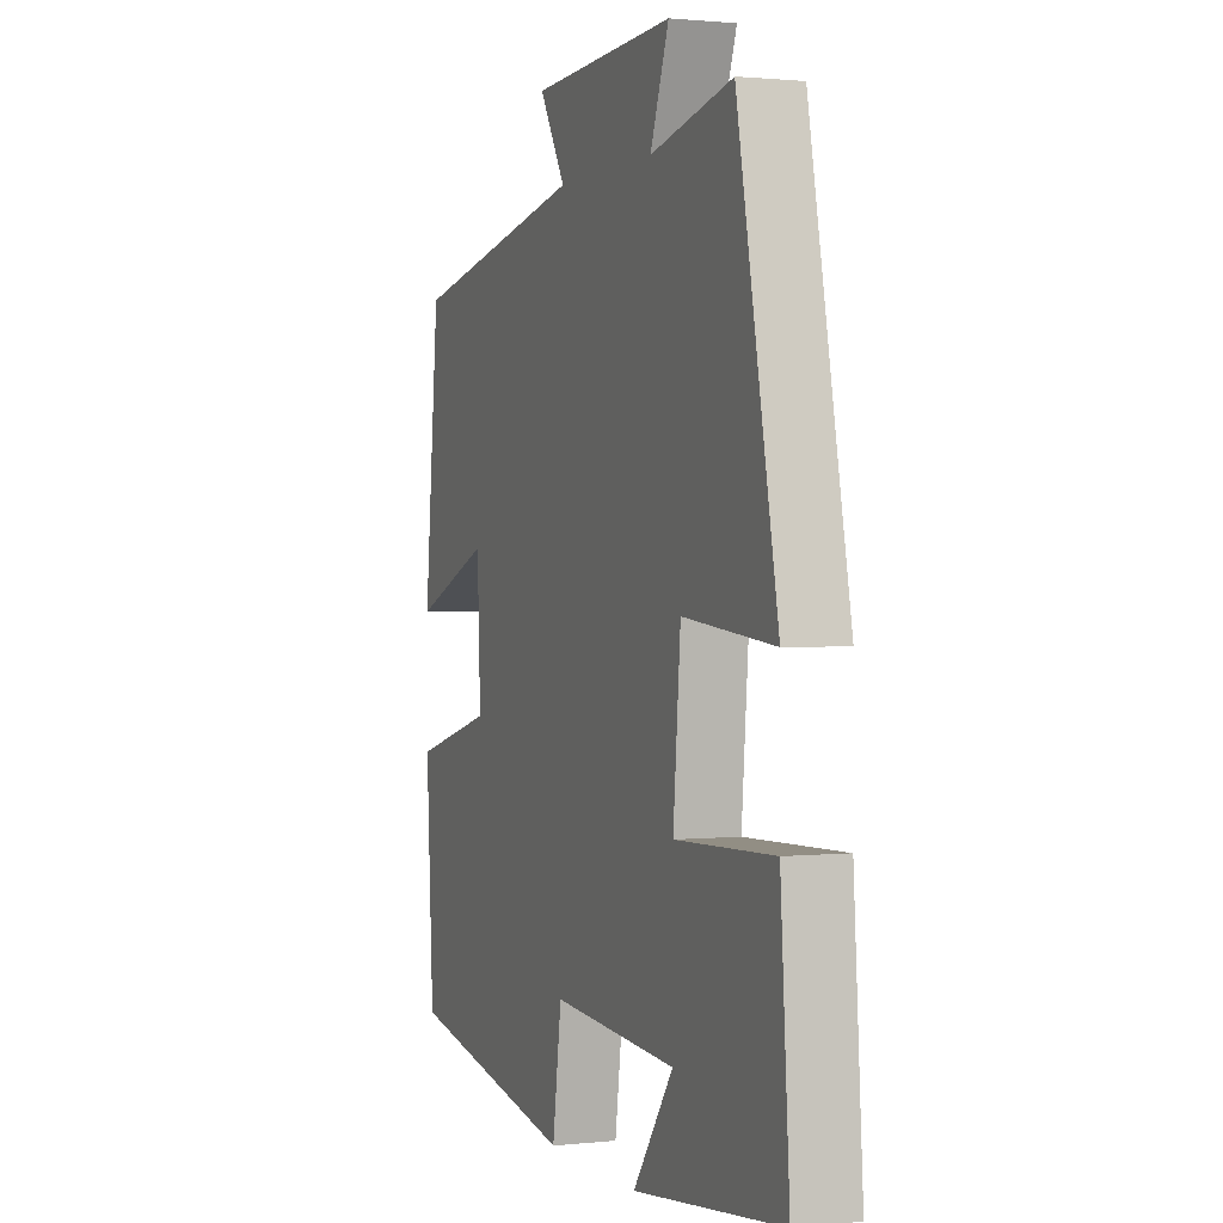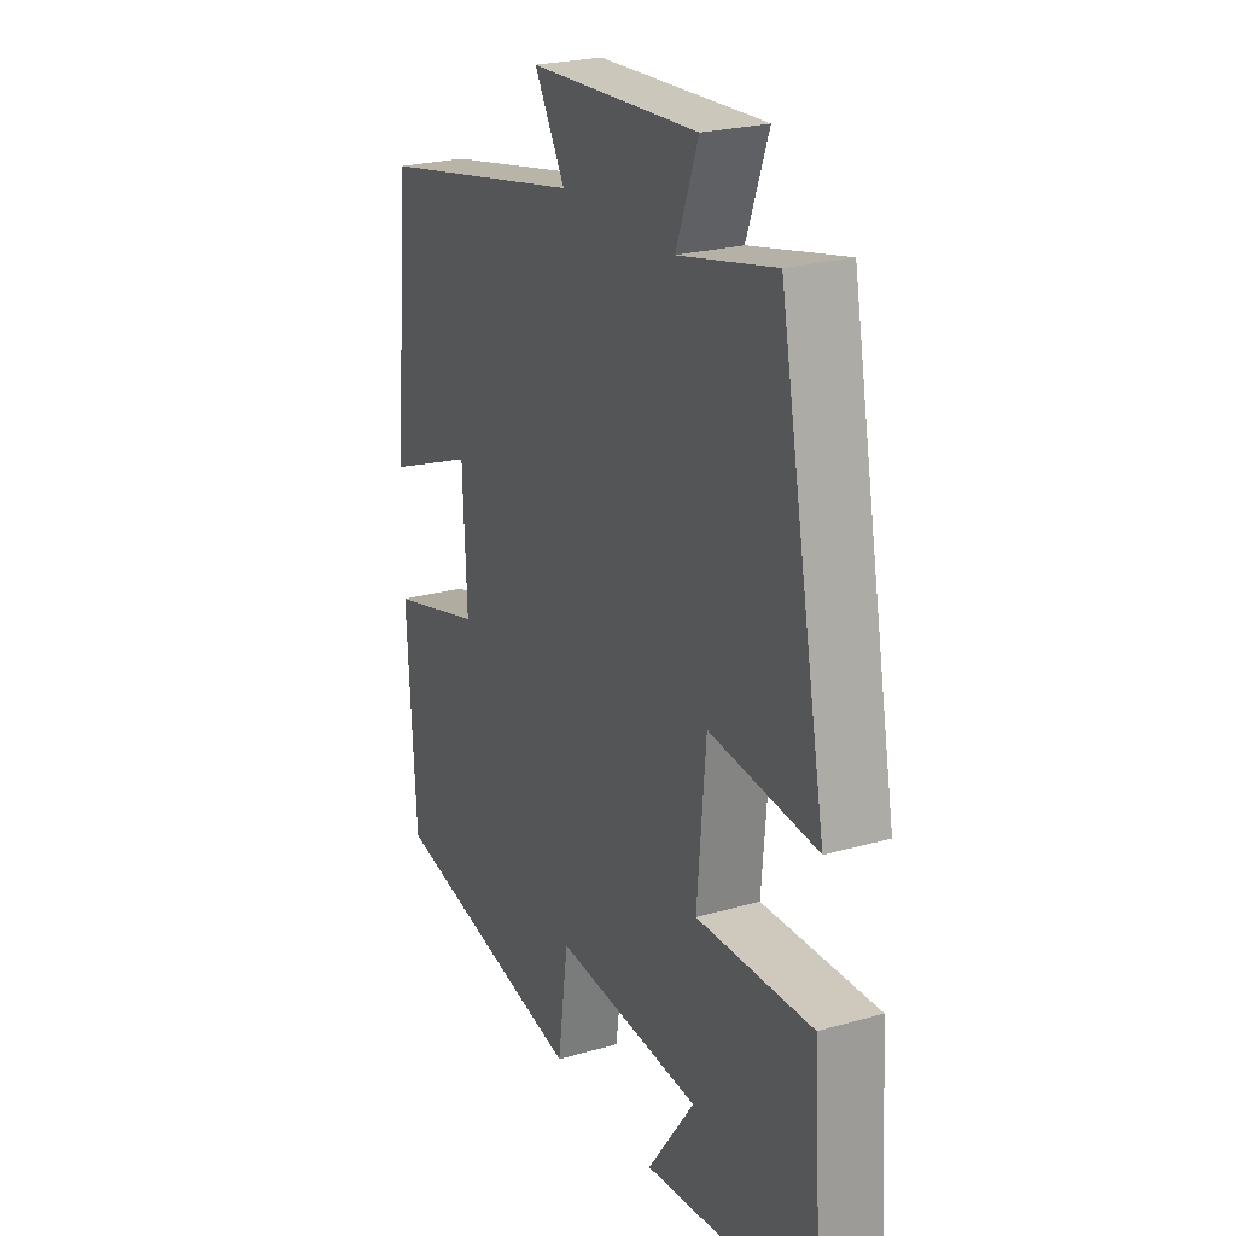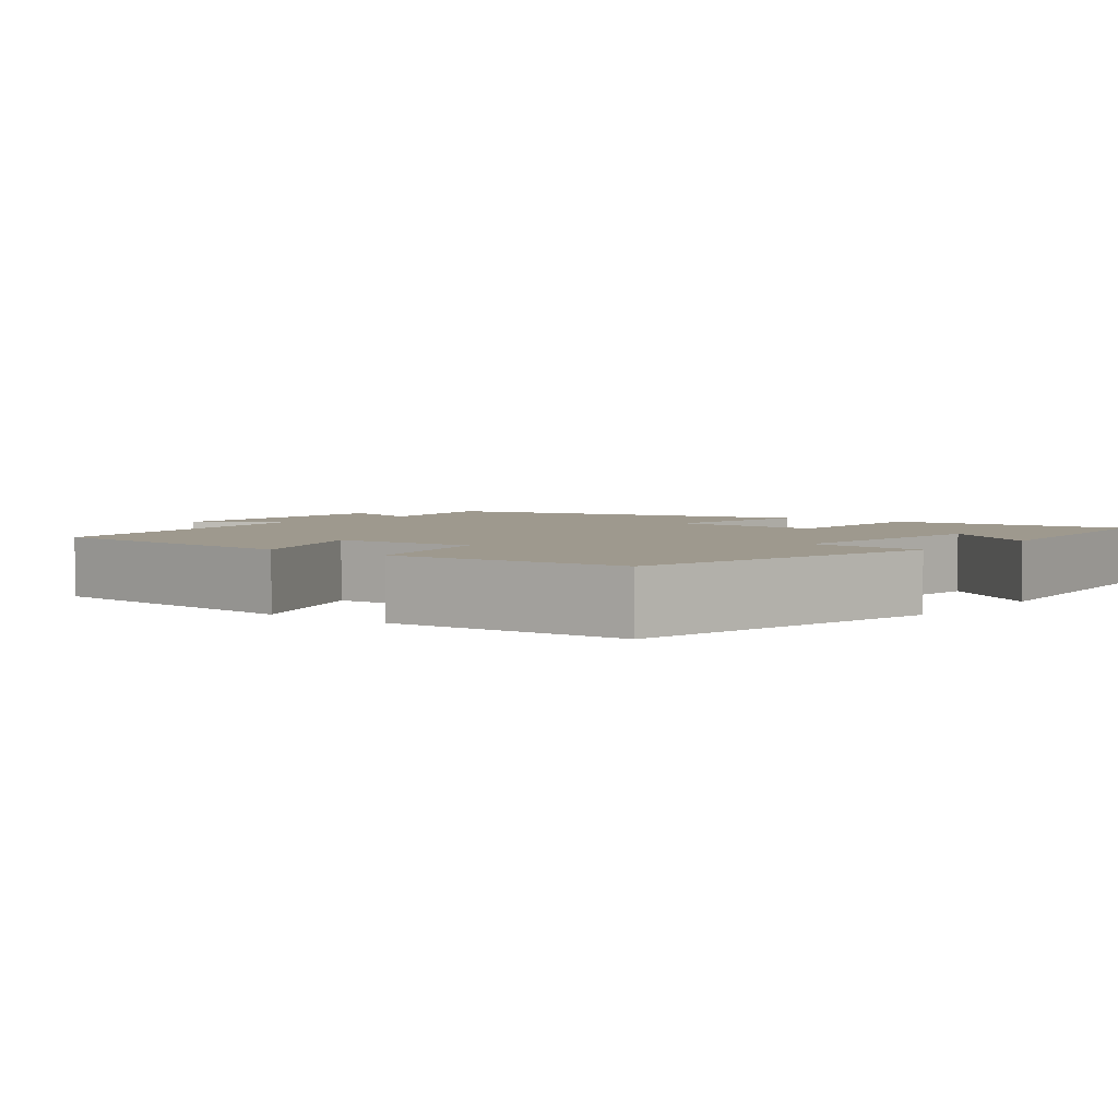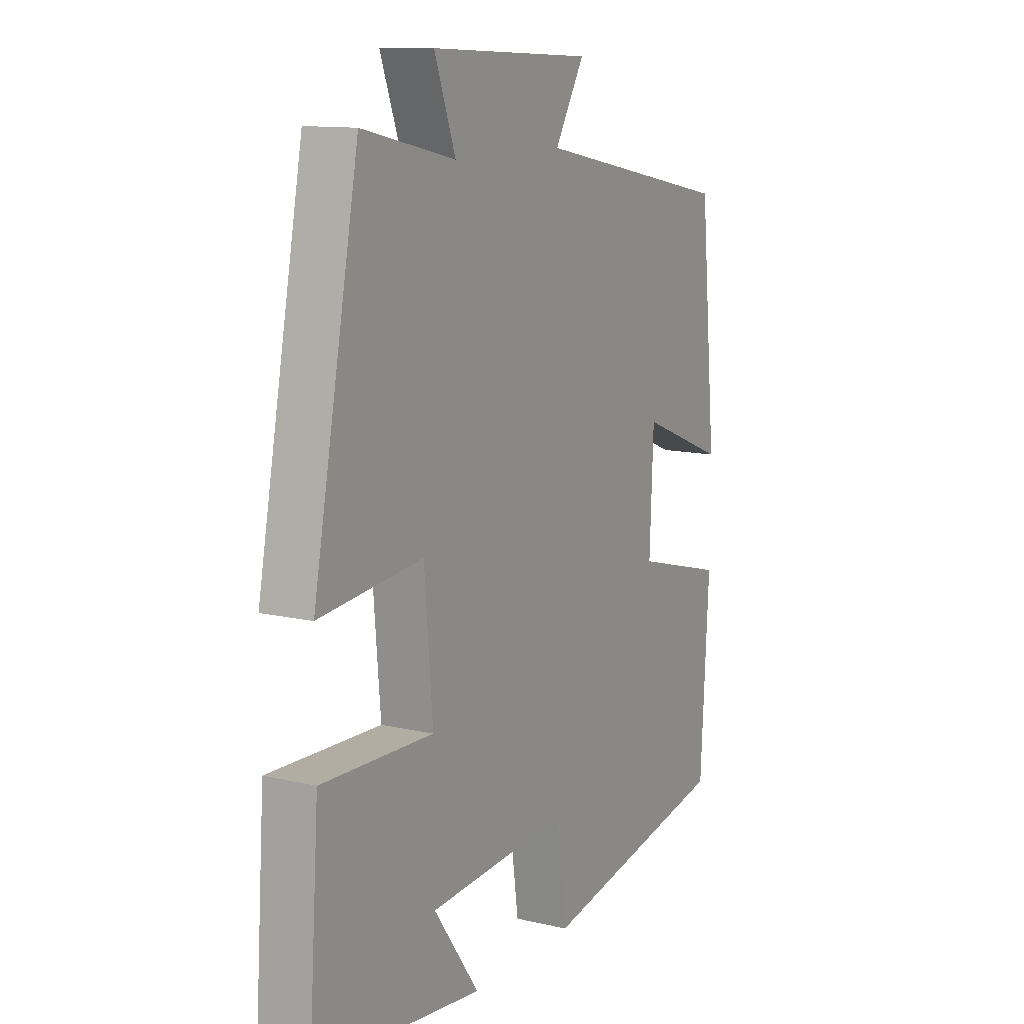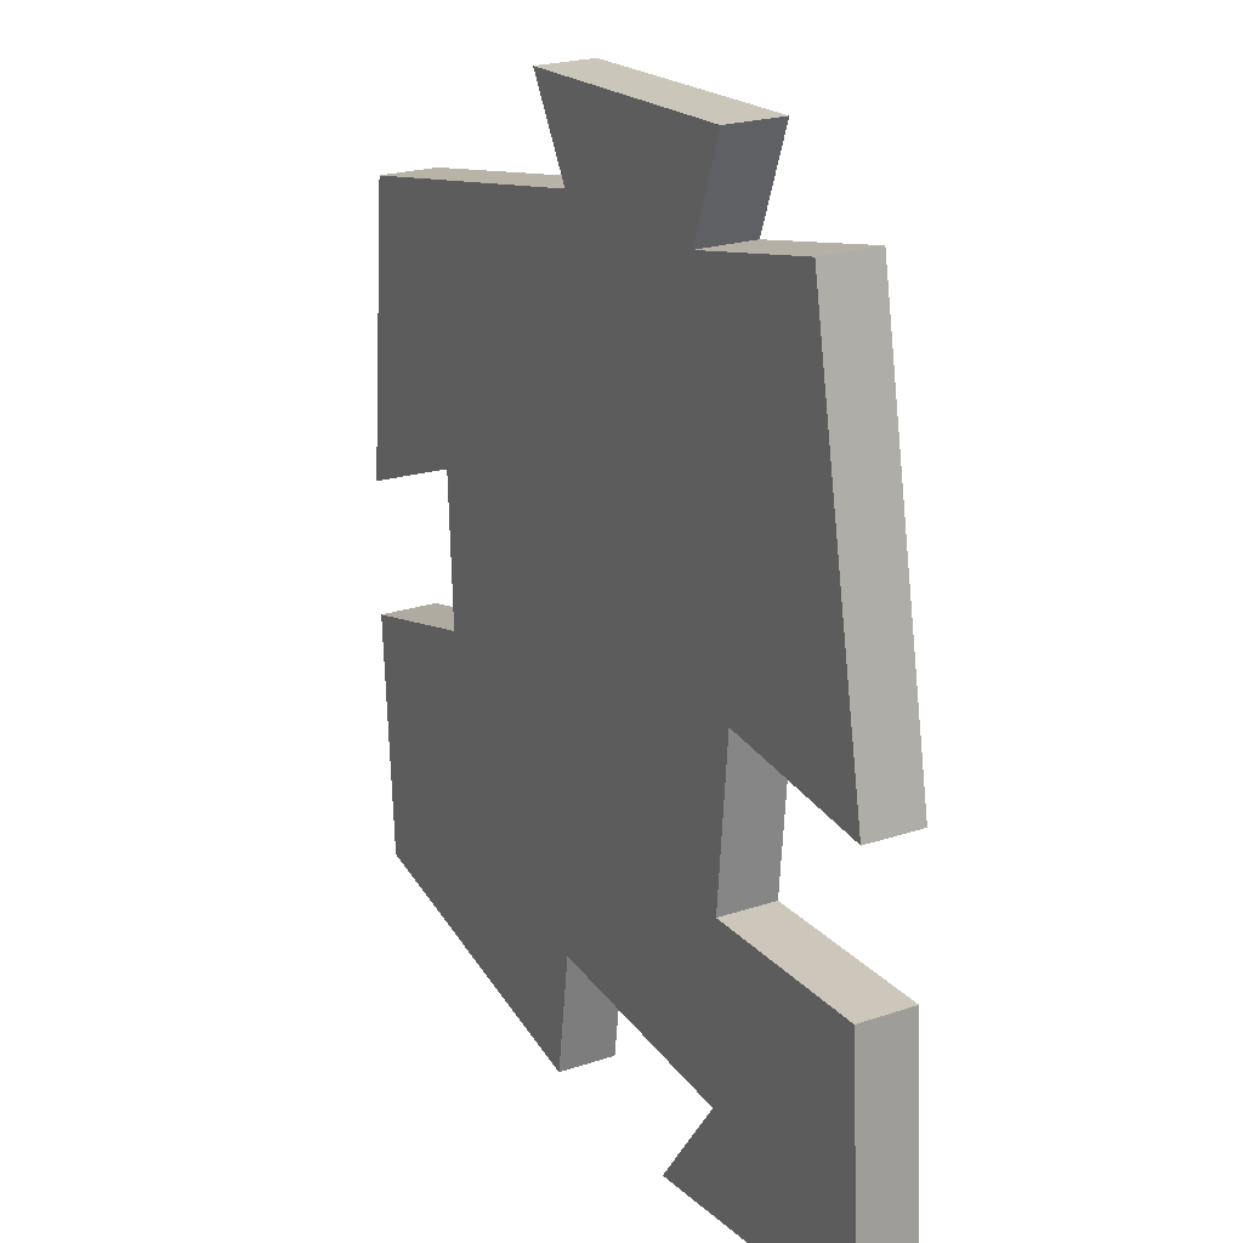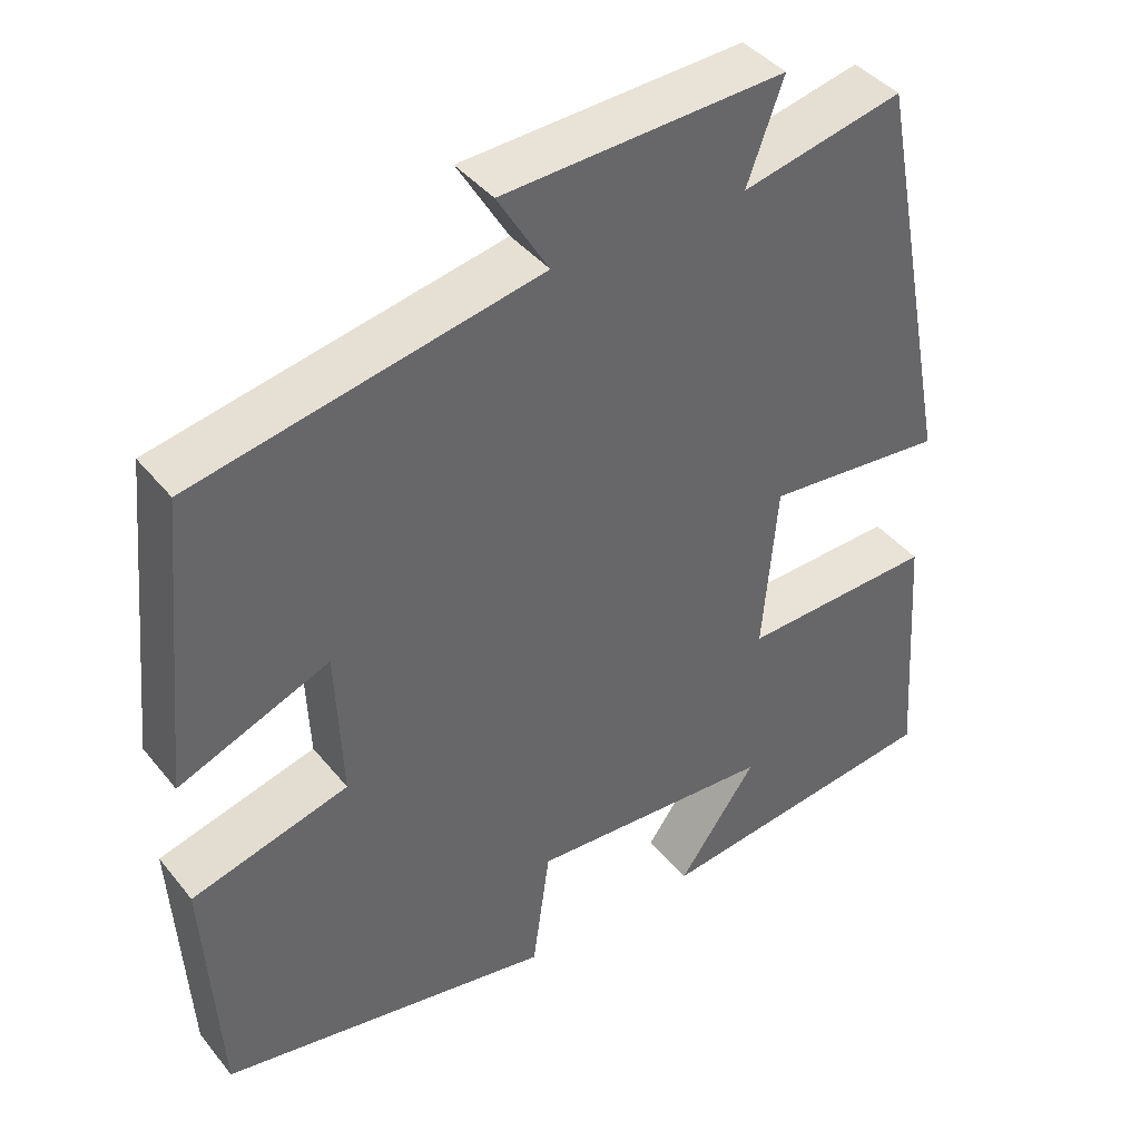
<metadata>
{"format":"obj","ext":"obj","renderer":"f3d","projection":"perspective","resolution":1024,"background":"white","views":[{"elev":1.2,"azim":-111.3,"up":"+Z"},{"elev":24.2,"azim":-115.4,"up":"+Z"},{"elev":3.5,"azim":128.4,"up":"+Y"},{"elev":12.1,"azim":-61.0,"up":"+Z"},{"elev":23.3,"azim":-119.2,"up":"+Z"},{"elev":41.3,"azim":144.8,"up":"+Z"}]}
</metadata>
<code>
v -0.522 0.07 -0.457
v -0.5 0.07 -0.14
v -0.26 0.07 -0.148
v -0.278 0.07 0.062
v -0.5 0.07 0.04
v -0.402 0.07 0.544
v -0.203 0.07 0.5
v -0.248 0.07 0.622
v 0.1 0.07 0.606
v 0.037 0.07 0.5
v 0.464 0.07 0.416
v 0.5 0.07 0.051
v 0.313 0.07 0.126
v 0.305 0.07 -0.062
v 0.5 0.07 -0.115
v 0.482 0.07 -0.422
v 0.067 0.07 -0.5
v 0.045 0.07 -0.343
v -0.259 0.07 -0.363
v -0.161 0.07 -0.5
v -0.522 0 -0.457
v -0.5 0 -0.14
v -0.26 0 -0.148
v -0.278 0 0.062
v -0.5 0 0.04
v -0.402 0 0.544
v -0.203 0 0.5
v -0.248 0 0.622
v 0.1 0 0.606
v 0.037 0 0.5
v 0.464 0 0.416
v 0.5 0 0.051
v 0.313 0 0.126
v 0.305 0 -0.062
v 0.5 0 -0.115
v 0.482 0 -0.422
v 0.067 0 -0.5
v 0.045 0 -0.343
v -0.259 0 -0.363
v -0.161 0 -0.5
f 19 20 1 2
f 18 19 2 3
f 16 17 18
f 15 16 18
f 14 15 18
f 18 3 4
f 14 18 4
f 13 14 4
f 10 11 12 13
f 10 13 4 5
f 7 8 9 10
f 7 10 5
f 5 6 7
f 22 21 40 39
f 23 22 39 38
f 38 37 36
f 38 36 35
f 38 35 34
f 24 23 38
f 24 38 34
f 24 34 33
f 33 32 31 30
f 25 24 33 30
f 30 29 28 27
f 25 30 27
f 27 26 25
f 1 21 22 2
f 2 22 23 3
f 3 23 24 4
f 4 24 25 5
f 5 25 26 6
f 6 26 27 7
f 7 27 28 8
f 8 28 29 9
f 9 29 30 10
f 10 30 31 11
f 11 31 32 12
f 12 32 33 13
f 13 33 34 14
f 14 34 35 15
f 15 35 36 16
f 16 36 37 17
f 17 37 38 18
f 18 38 39 19
f 19 39 40 20
f 20 40 21 1

</code>
